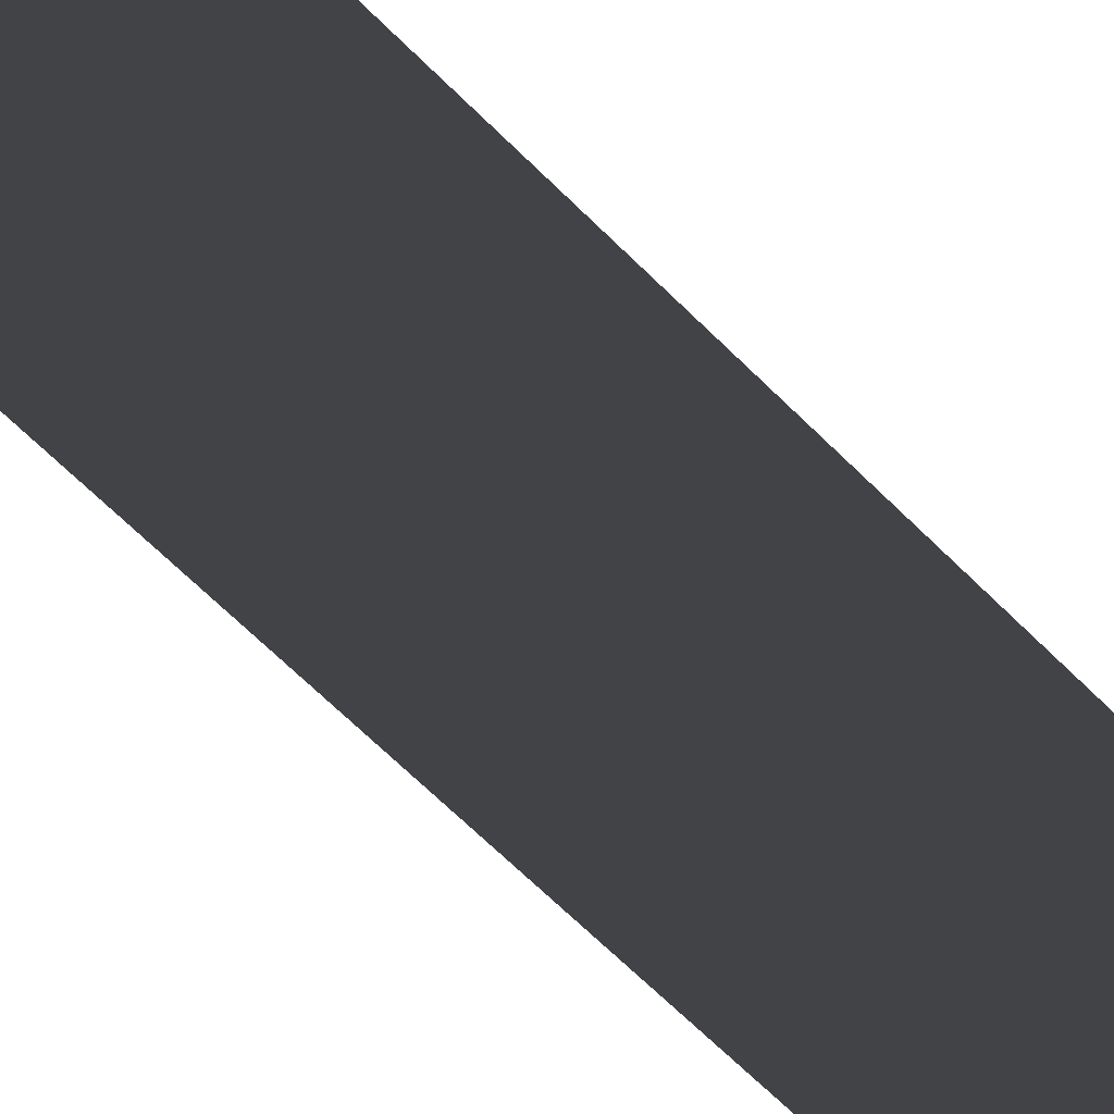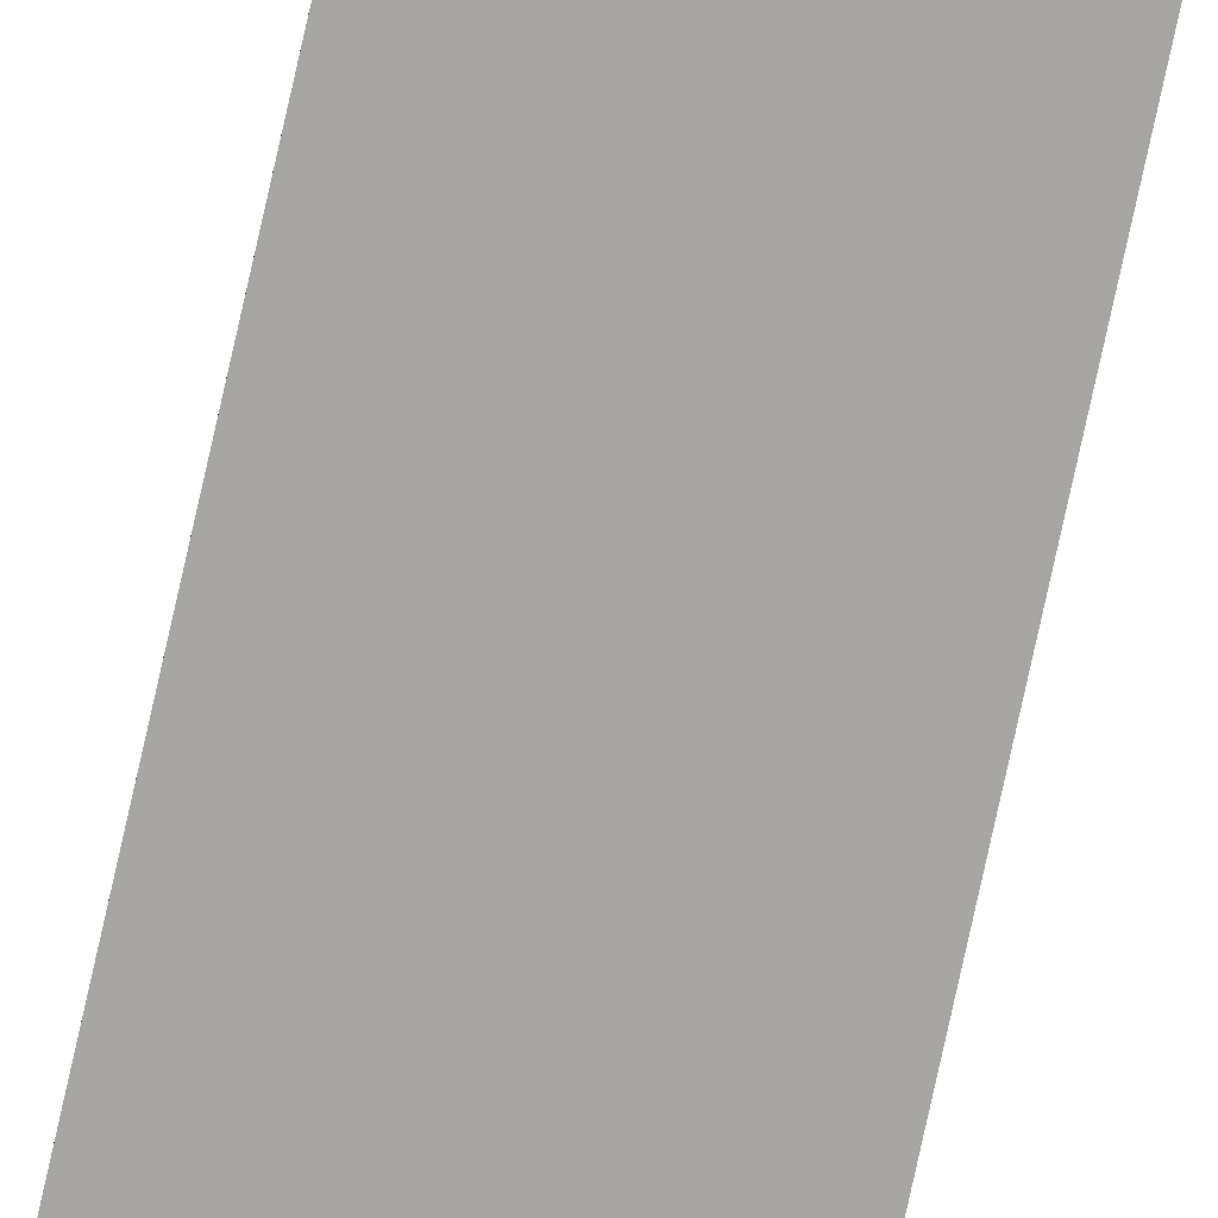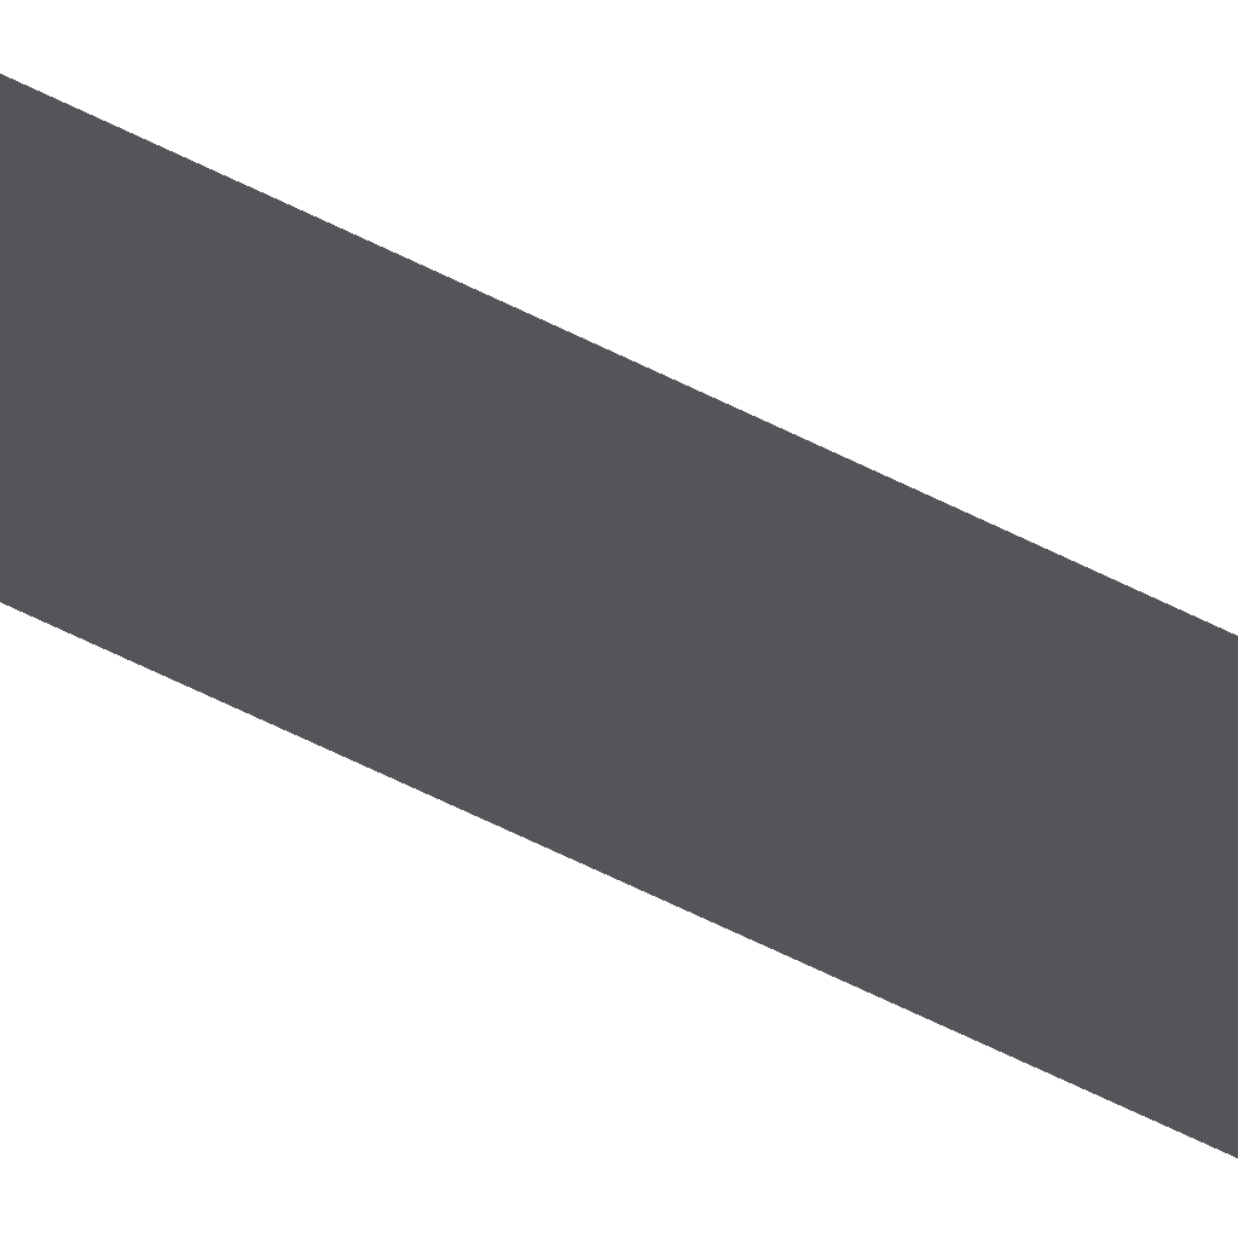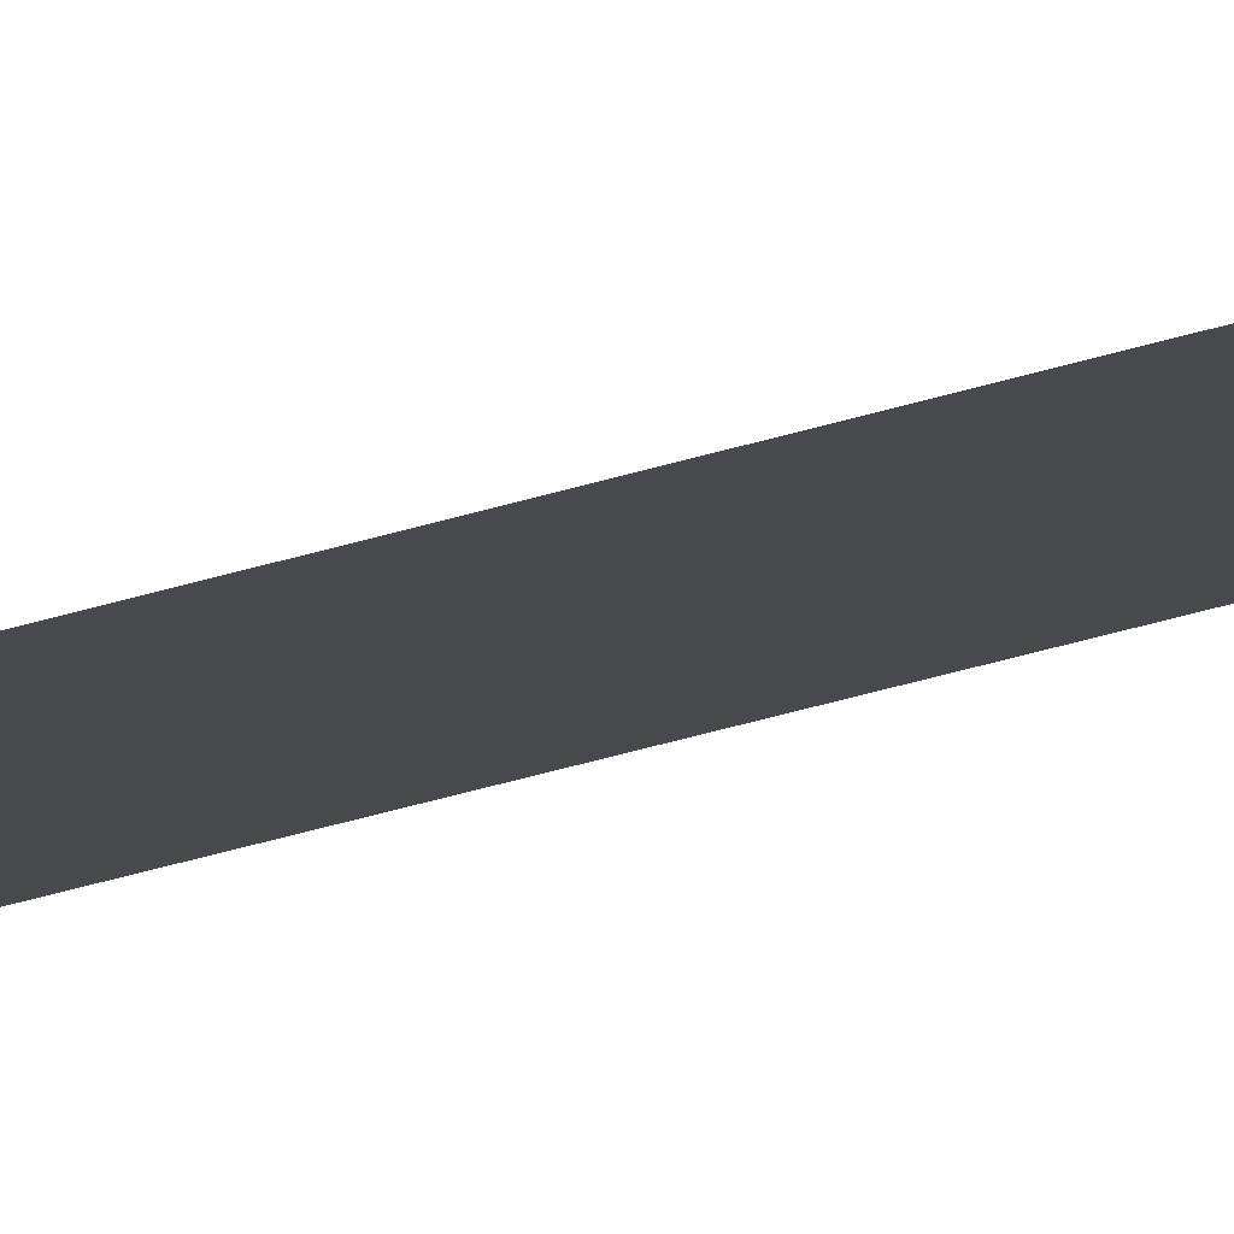
<metadata>
{"format":"obj","ext":"obj","renderer":"f3d","projection":"perspective","resolution":1024,"background":"white","views":[{"elev":-7.0,"azim":-172.4,"up":"+Y"},{"elev":-74.1,"azim":167.7,"up":"+Y"},{"elev":-24.1,"azim":-137.9,"up":"+Y"},{"elev":-12.0,"azim":-40.0,"up":"+Y"}]}
</metadata>
<code>
o wall_obb.045_Mesh.050
v -29.7 4.508 -136.6
v -29.7 4.508 -143.4
v -29.7 4.508 -150.2
v -29.7 4.508 -157
v -29.7 4.508 -163.8
v -29.7 4.508 -167.7
v -30.2 4.508 -136.6
v -30.2 4.508 -143.4
v -30.2 4.508 -150.2
v -30.2 4.508 -157
v -30.2 4.508 -163.8
v -30.2 4.508 -167.7
f 6 12 11 10 9 8 7 1 2 3 4 5

</code>
